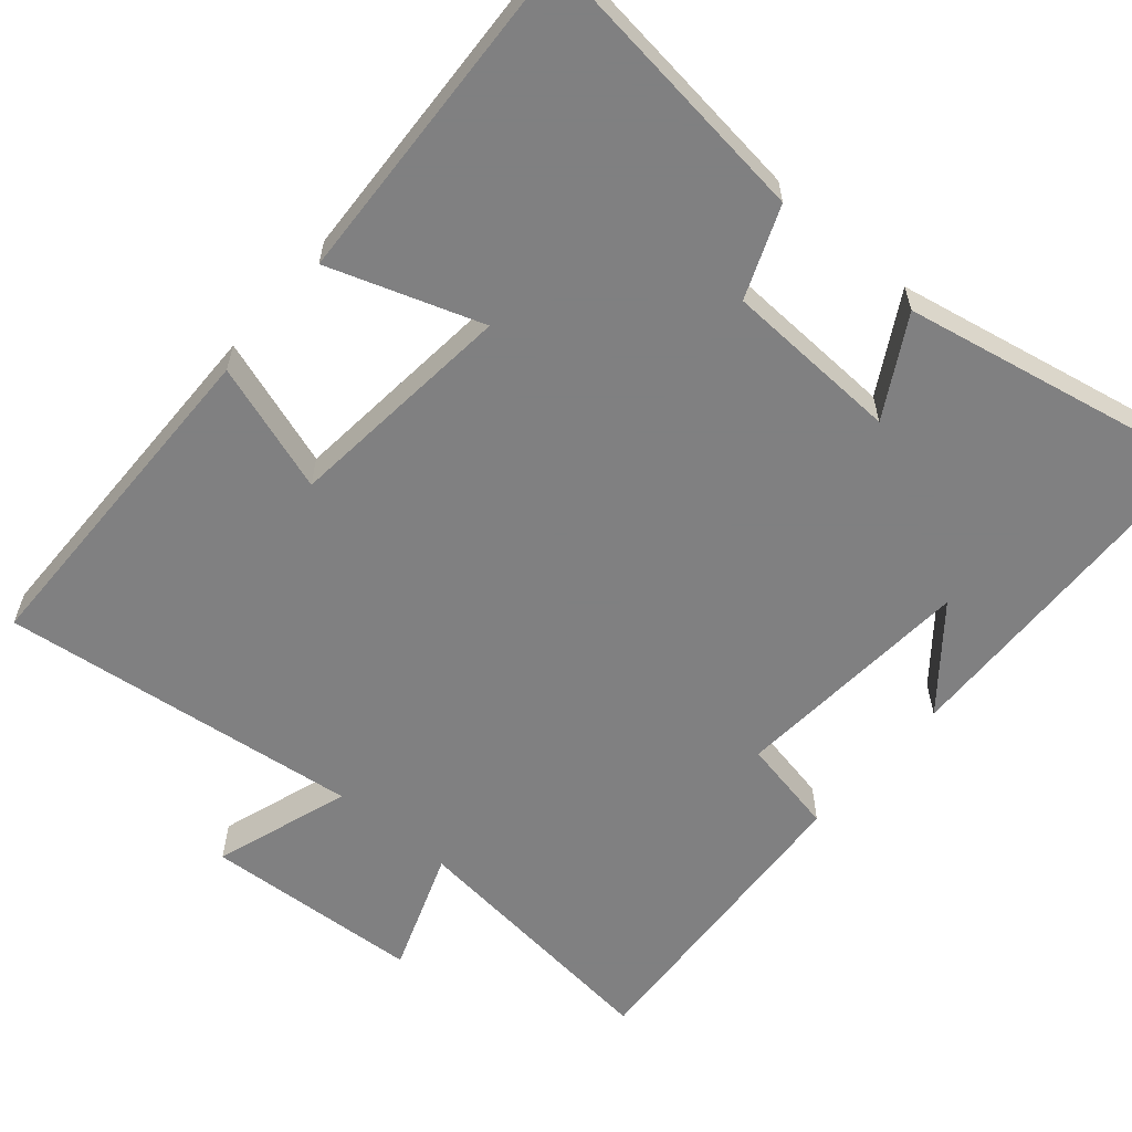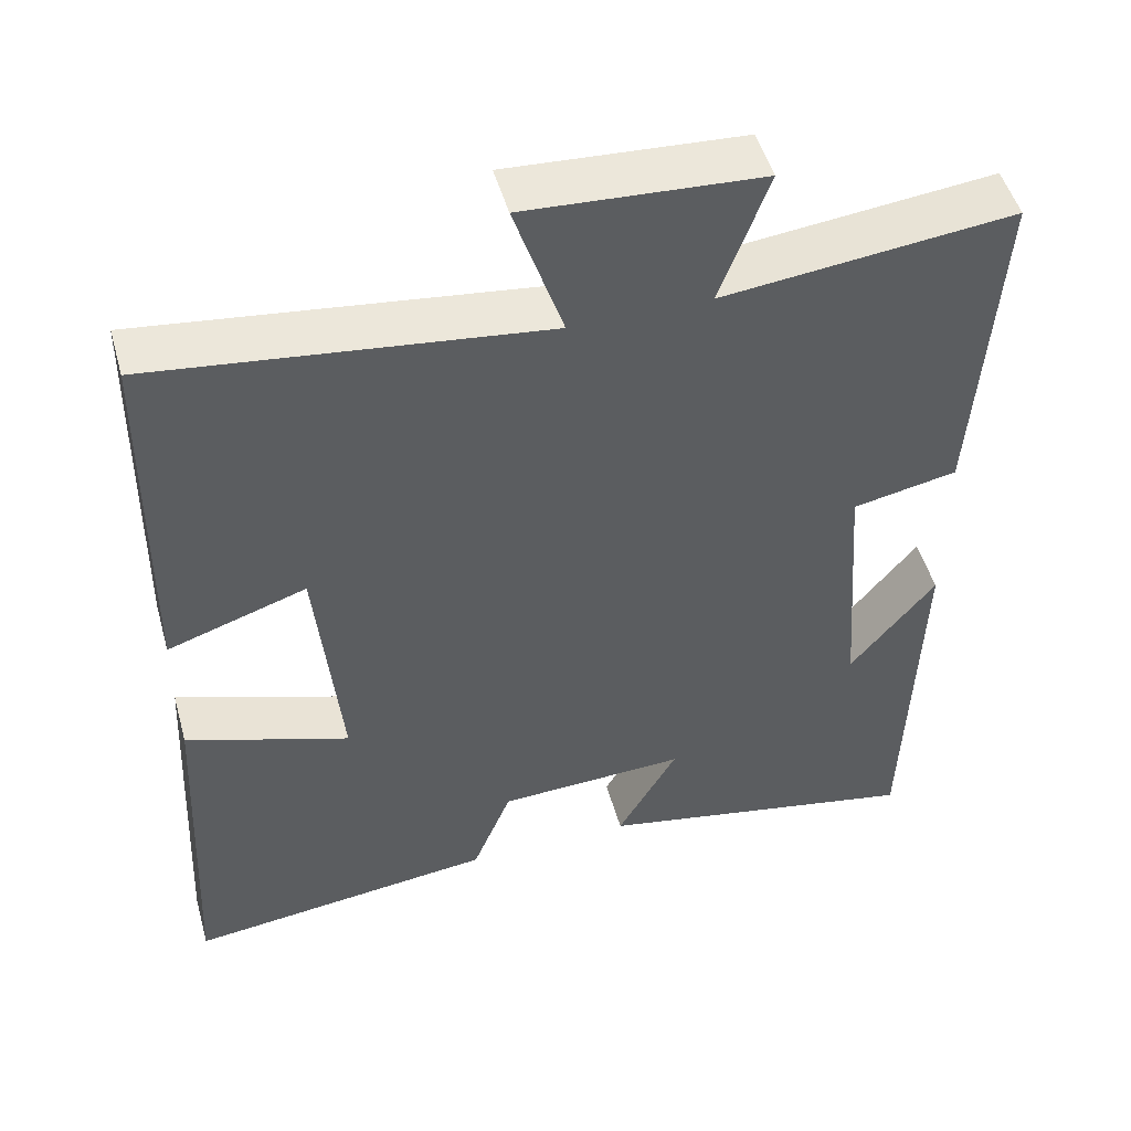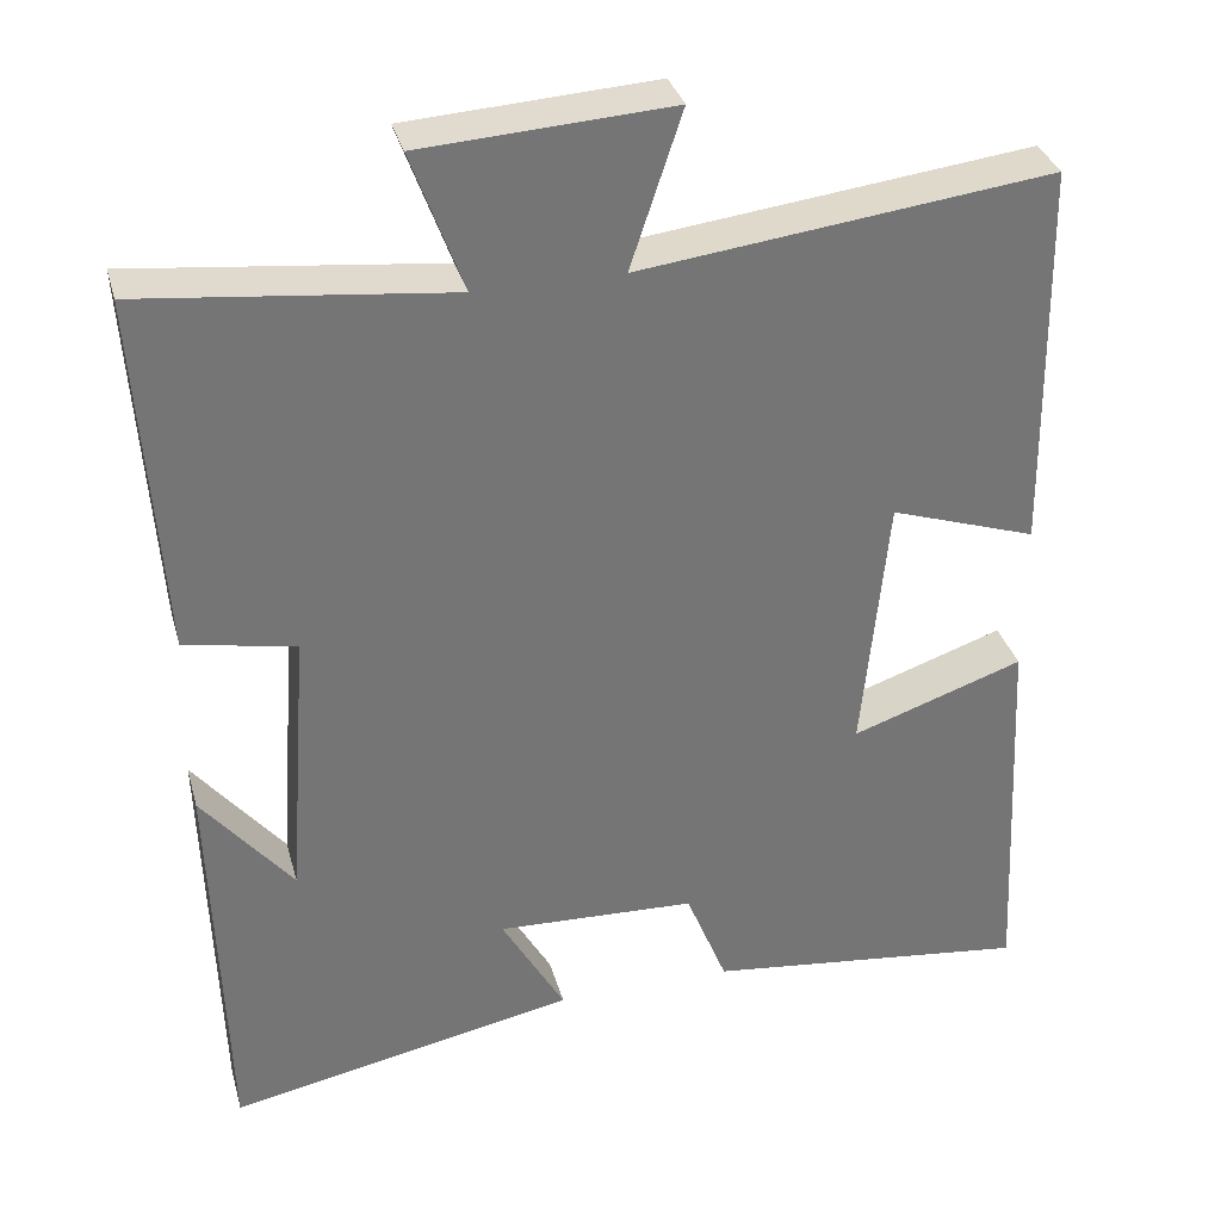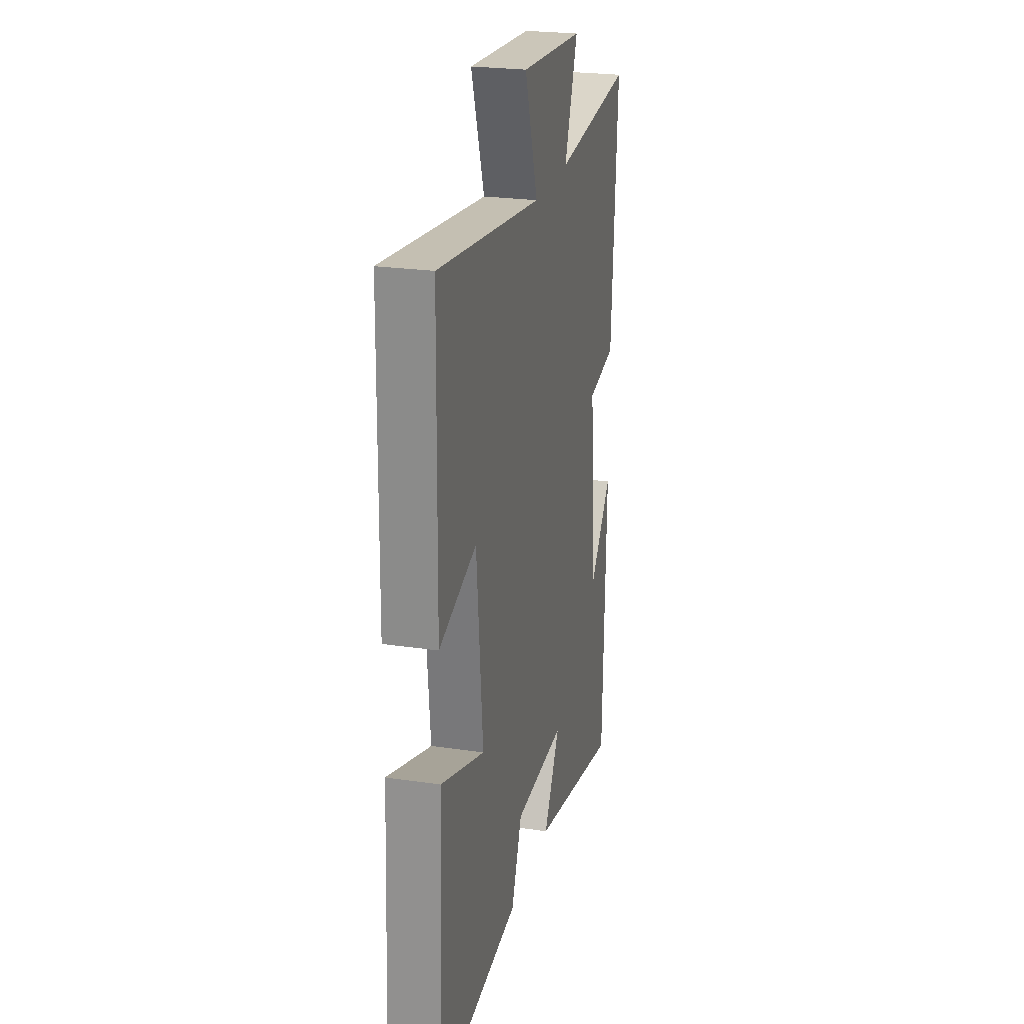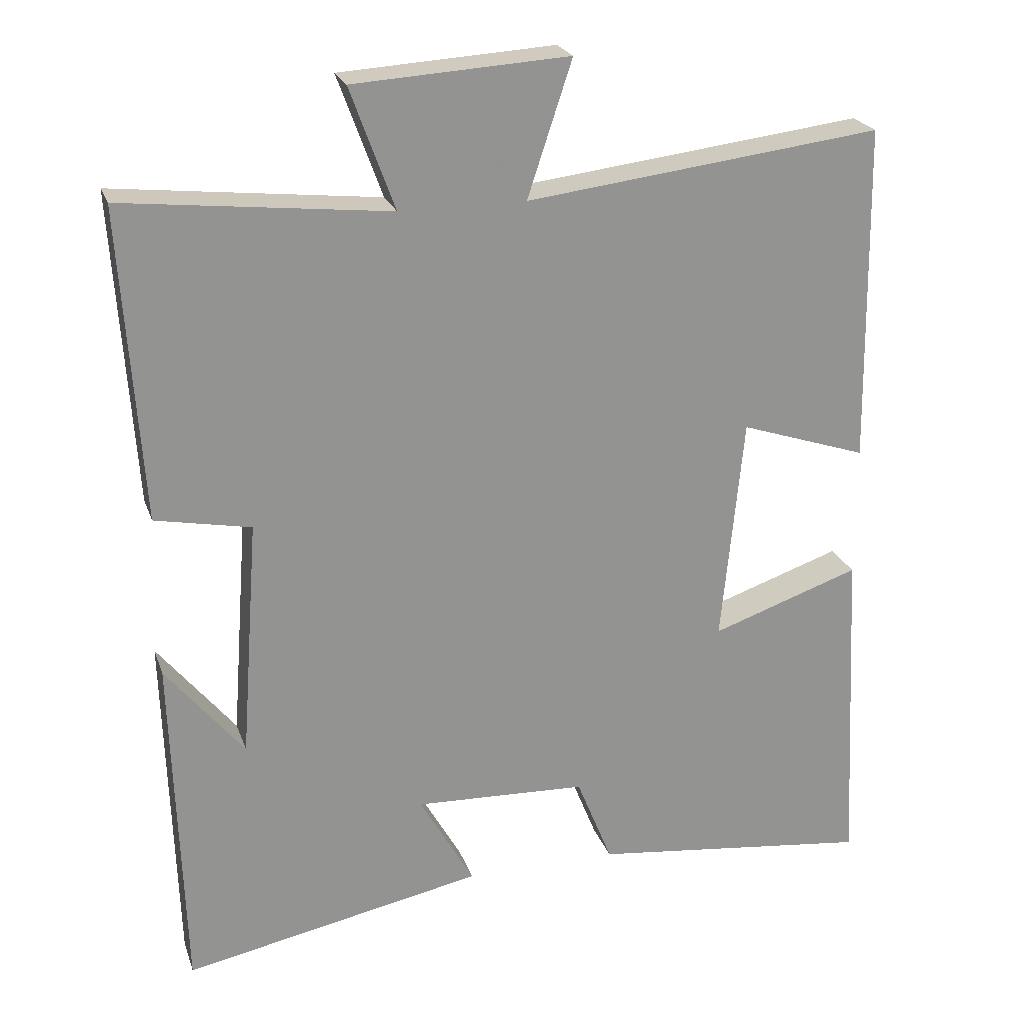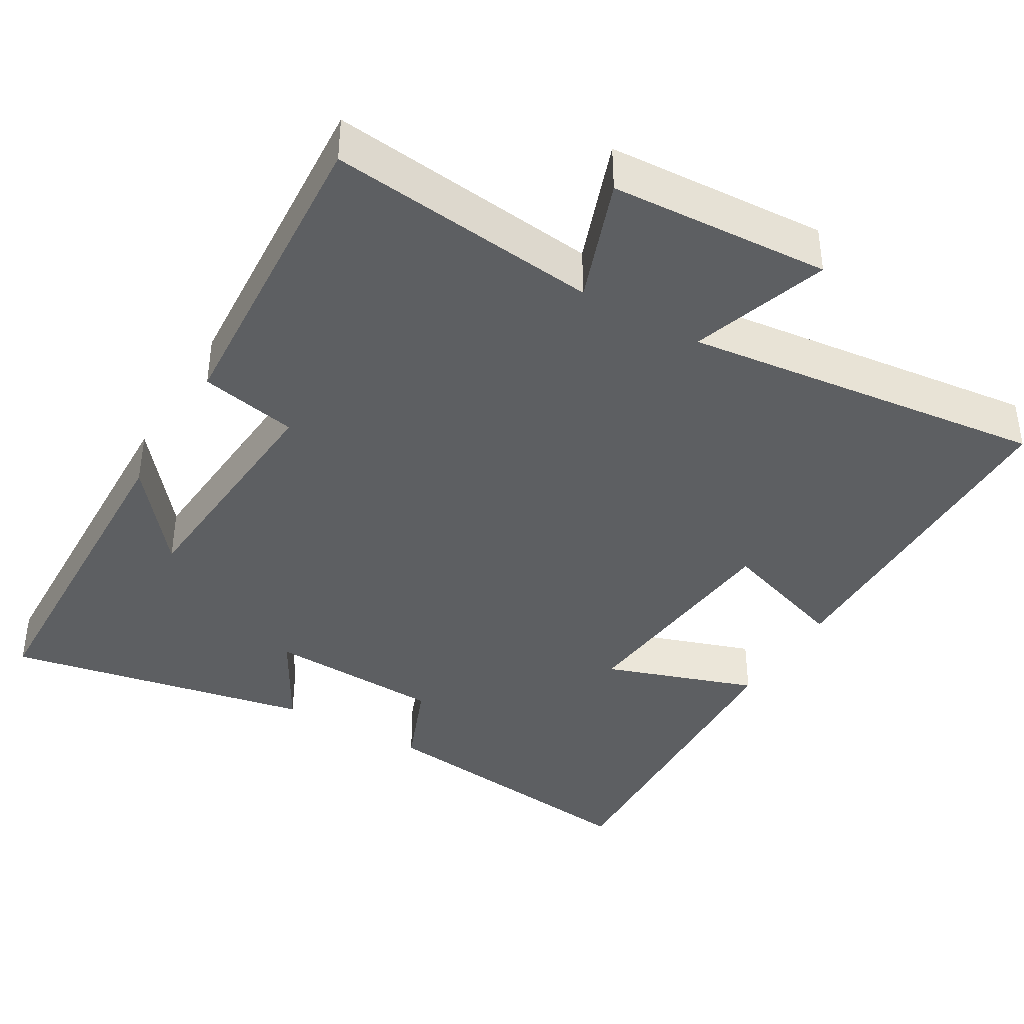
<metadata>
{"format":"obj","ext":"obj","renderer":"f3d","projection":"perspective","resolution":1024,"background":"white","views":[{"elev":-60.0,"azim":139.4,"up":"+Y"},{"elev":49.8,"azim":164.4,"up":"+Z"},{"elev":33.7,"azim":-14.9,"up":"+Z"},{"elev":24.1,"azim":103.8,"up":"+Z"},{"elev":23.1,"azim":-16.6,"up":"+Z"},{"elev":-39.7,"azim":-30.6,"up":"+Y"}]}
</metadata>
<code>
v 0.493 0.07 0.559
v 0.5 0.07 0.095
v 0.326 0.07 0.153
v 0.296 0.07 -0.157
v 0.5 0.07 -0.087
v 0.523 0.07 -0.546
v 0.137 0.07 -0.5
v 0.088 0.07 -0.378
v -0.148 0.07 -0.368
v -0.073 0.07 -0.5
v -0.485 0.07 -0.582
v -0.5 0.07 -0.108
v -0.393 0.07 -0.24
v -0.369 0.07 0.088
v -0.5 0.07 0.114
v -0.528 0.07 0.54
v -0.165 0.07 0.5
v -0.226 0.07 0.666
v 0.068 0.07 0.684
v 0.007 0.07 0.5
v 0.493 0 0.559
v 0.5 0 0.095
v 0.326 0 0.153
v 0.296 0 -0.157
v 0.5 0 -0.087
v 0.523 0 -0.546
v 0.137 0 -0.5
v 0.088 0 -0.378
v -0.148 0 -0.368
v -0.073 0 -0.5
v -0.485 0 -0.582
v -0.5 0 -0.108
v -0.393 0 -0.24
v -0.369 0 0.088
v -0.5 0 0.114
v -0.528 0 0.54
v -0.165 0 0.5
v -0.226 0 0.666
v 0.068 0 0.684
v 0.007 0 0.5
f 17 18 19 20
f 14 15 16 17
f 13 14 17 20
f 11 12 13
f 9 10 11 13
f 8 9 13 20
f 4 5 6 7
f 3 4 7 8
f 20 1 2 3
f 3 8 20
f 40 39 38 37
f 37 36 35 34
f 40 37 34 33
f 33 32 31
f 33 31 30 29
f 40 33 29 28
f 27 26 25 24
f 28 27 24 23
f 23 22 21 40
f 40 28 23
f 1 21 22 2
f 2 22 23 3
f 3 23 24 4
f 4 24 25 5
f 5 25 26 6
f 6 26 27 7
f 7 27 28 8
f 8 28 29 9
f 9 29 30 10
f 10 30 31 11
f 11 31 32 12
f 12 32 33 13
f 13 33 34 14
f 14 34 35 15
f 15 35 36 16
f 16 36 37 17
f 17 37 38 18
f 18 38 39 19
f 19 39 40 20
f 20 40 21 1

</code>
